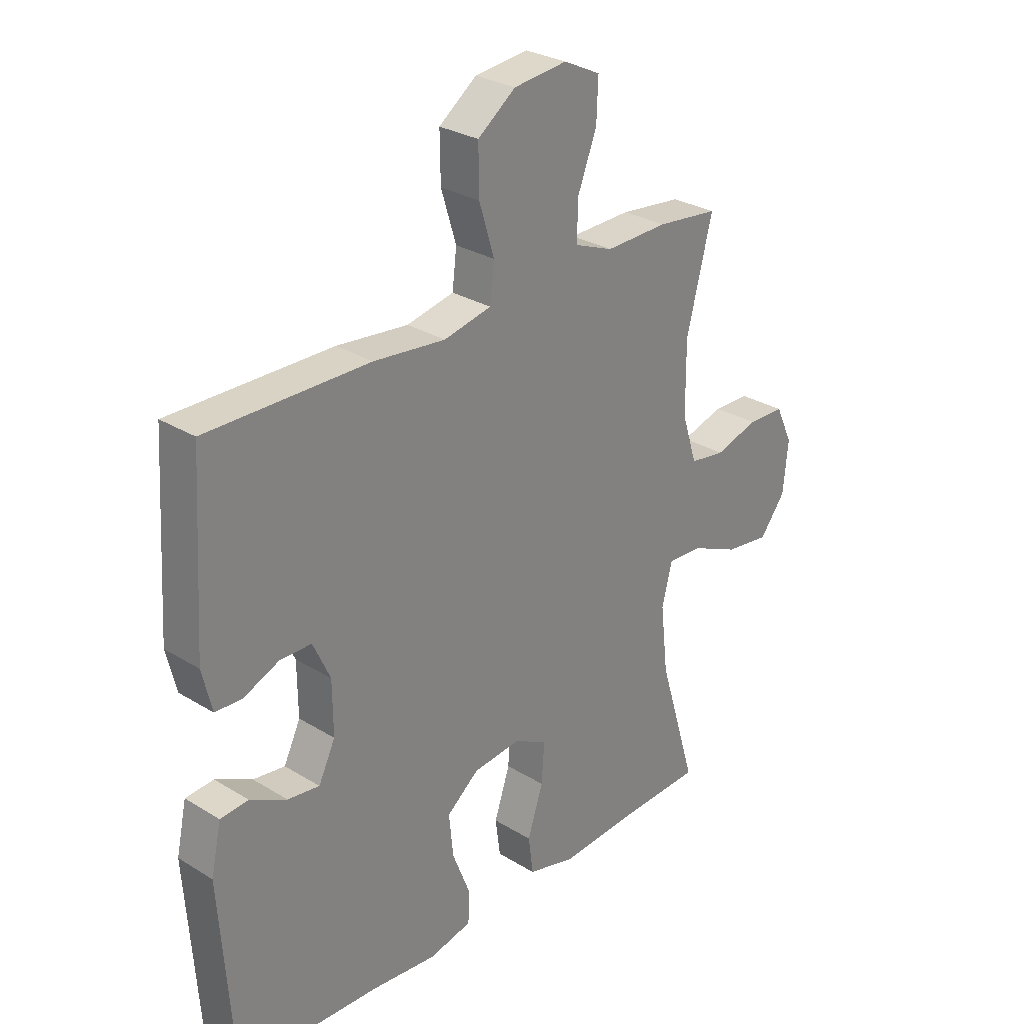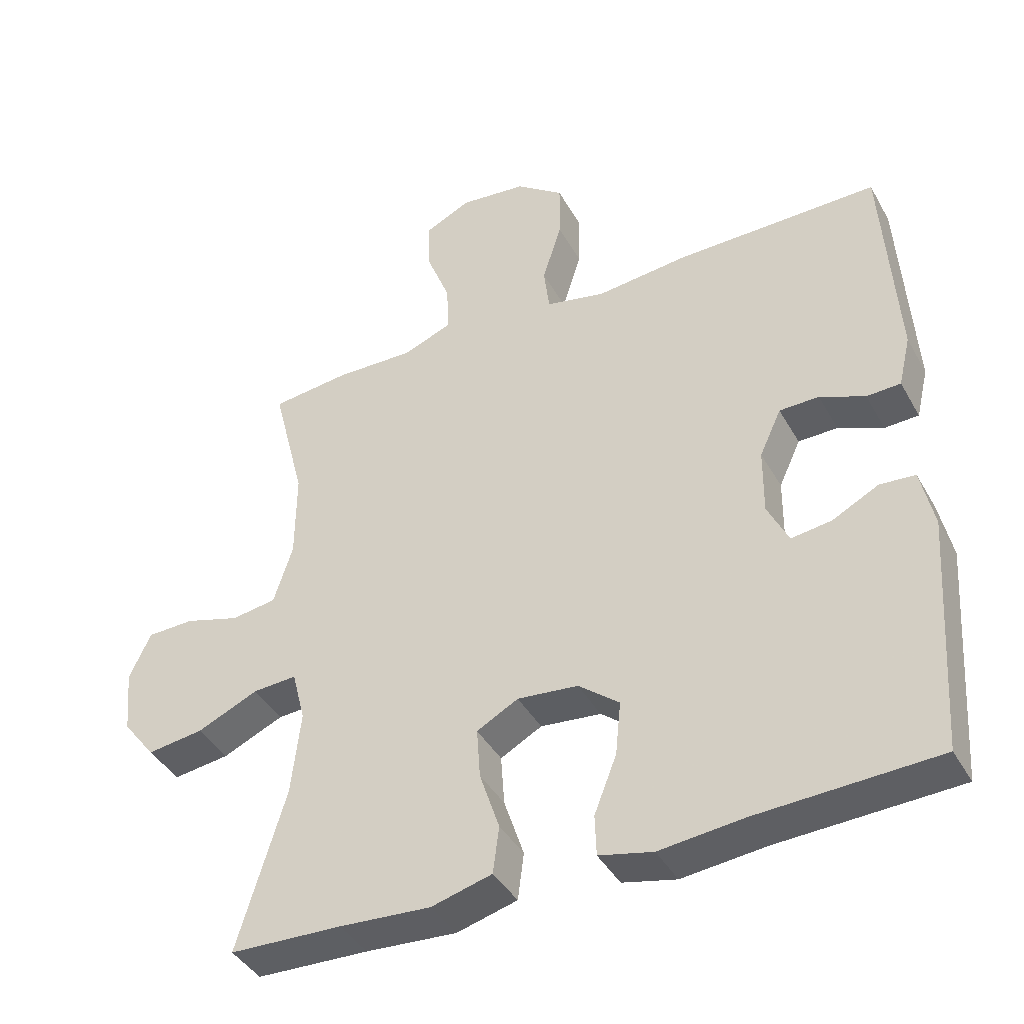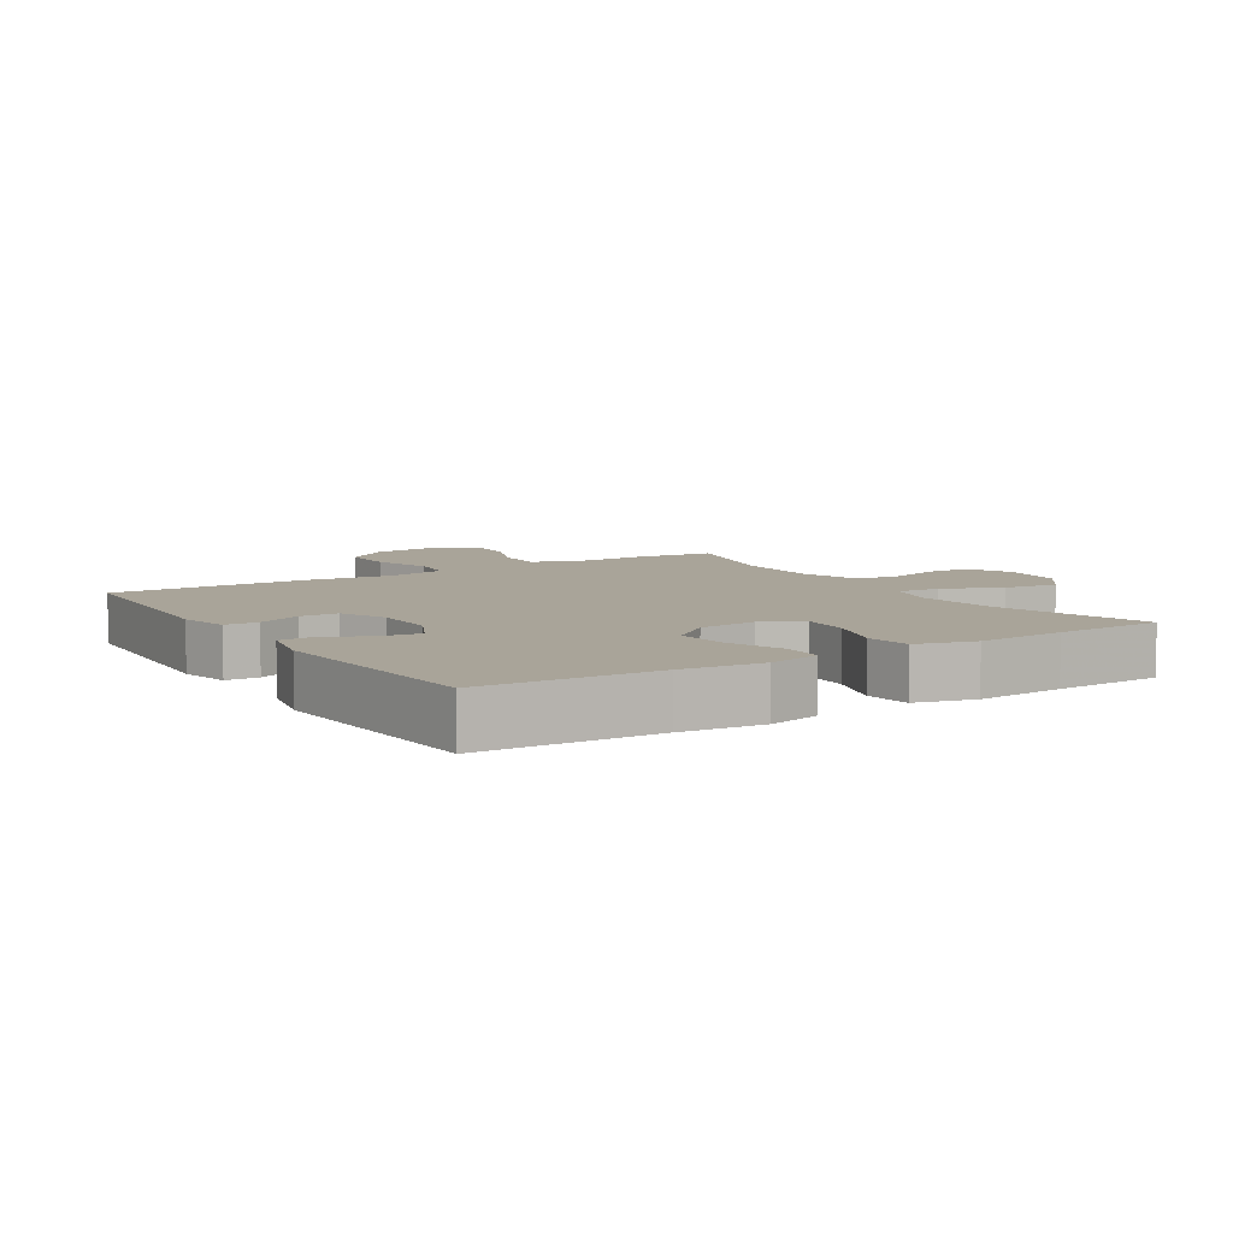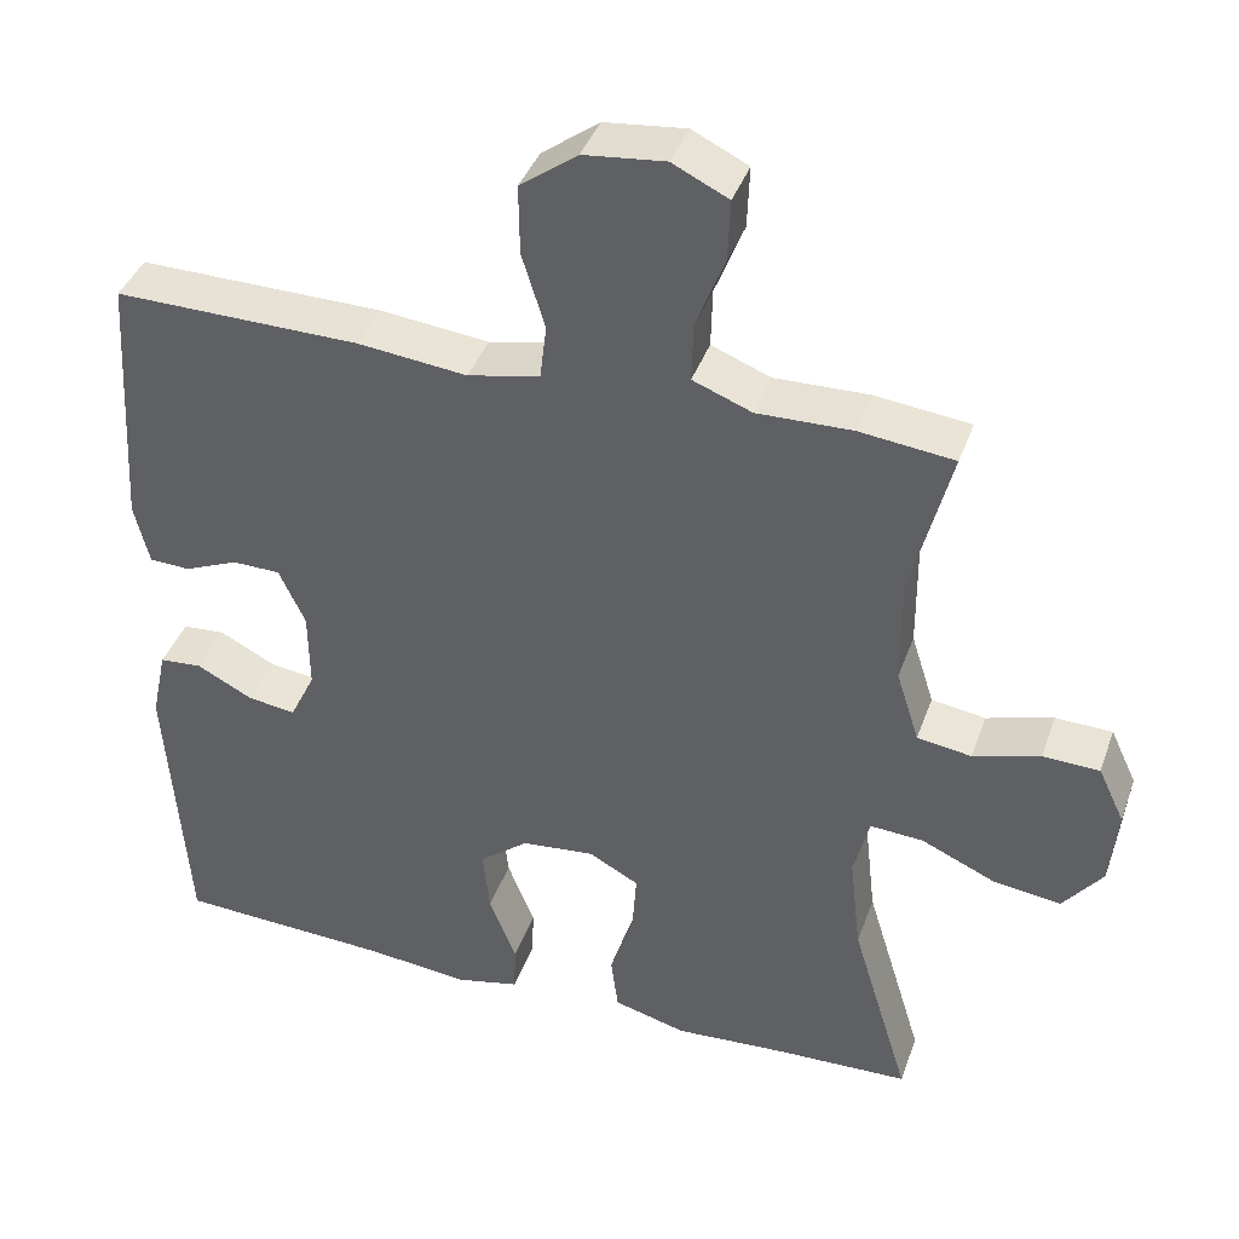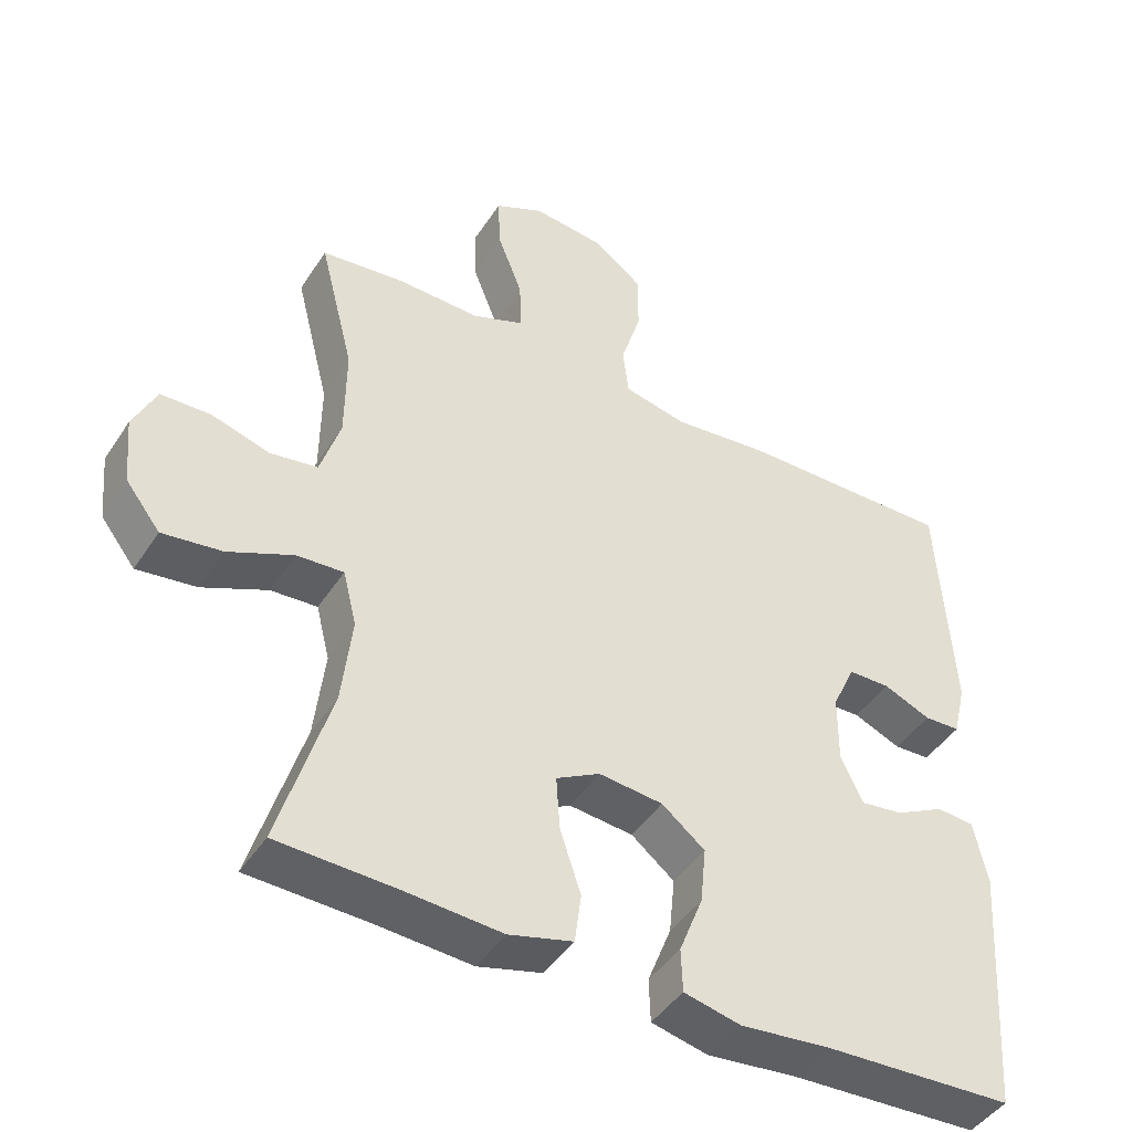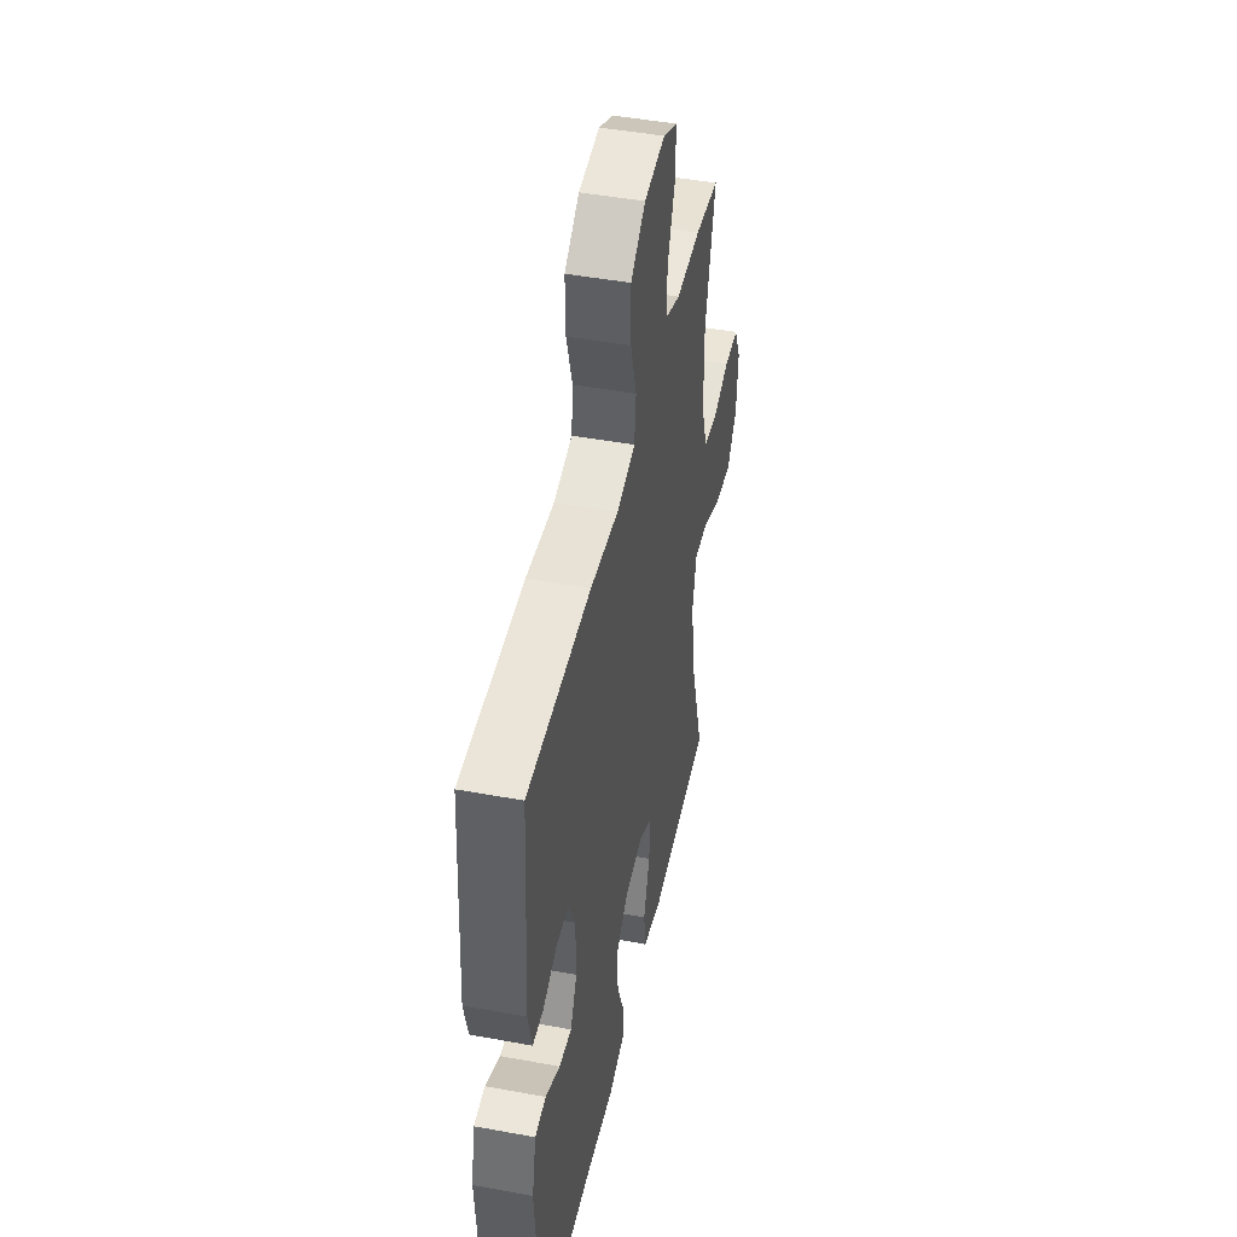
<metadata>
{"format":"obj","ext":"obj","renderer":"f3d","projection":"perspective","resolution":1024,"background":"white","views":[{"elev":28.6,"azim":132.6,"up":"+Z"},{"elev":-41.1,"azim":27.1,"up":"+Z"},{"elev":7.3,"azim":147.8,"up":"+Y"},{"elev":40.1,"azim":-161.2,"up":"+Z"},{"elev":-44.5,"azim":-30.9,"up":"+Z"},{"elev":45.7,"azim":102.0,"up":"+Z"}]}
</metadata>
<code>
v -0.5 0.07 -0.5
v -0.429 0.07 -0.265
v -0.415 0.07 -0.142
v -0.434 0.07 -0.066
v -0.499 0.07 -0.07
v -0.589 0.07 -0.11
v -0.672 0.07 -0.121
v -0.72 0.07 -0.059
v -0.729 0.07 0.036
v -0.697 0.07 0.104
v -0.628 0.07 0.106
v -0.547 0.07 0.082
v -0.481 0.07 0.092
v -0.453 0.07 0.18
v -0.452 0.07 0.311
v -0.5 0.07 0.5
v -0.385 0.07 0.513
v -0.269 0.07 0.51
v -0.197 0.07 0.538
v -0.199 0.07 0.61
v -0.234 0.07 0.7
v -0.237 0.07 0.775
v -0.169 0.07 0.808
v -0.07 0.07 0.797
v 0 0.07 0.745
v -0.001 0.07 0.66
v -0.029 0.07 0.569
v -0.021 0.07 0.502
v 0.067 0.07 0.483
v 0.2 0.07 0.497
v 0.5 0.07 0.5
v 0.52 0.07 0.178
v 0.502 0.07 0.103
v 0.452 0.07 0.101
v 0.386 0.07 0.129
v 0.328 0.07 0.128
v 0.296 0.07 0.059
v 0.295 0.07 -0.038
v 0.326 0.07 -0.102
v 0.385 0.07 -0.094
v 0.453 0.07 -0.059
v 0.505 0.07 -0.063
v 0.524 0.07 -0.151
v 0.5 0.07 -0.5
v 0.236 0.07 -0.512
v 0.113 0.07 -0.525
v 0.034 0.07 -0.507
v 0.032 0.07 -0.447
v 0.065 0.07 -0.363
v 0.073 0.07 -0.284
v 0.013 0.07 -0.236
v -0.076 0.07 -0.227
v -0.137 0.07 -0.26
v -0.132 0.07 -0.334
v -0.103 0.07 -0.422
v -0.112 0.07 -0.491
v -0.201 0.07 -0.515
v -0.335 0.07 -0.506
v -0.5 0 -0.5
v -0.429 0 -0.265
v -0.415 0 -0.142
v -0.434 0 -0.066
v -0.499 0 -0.07
v -0.589 0 -0.11
v -0.672 0 -0.121
v -0.72 0 -0.059
v -0.729 0 0.036
v -0.697 0 0.104
v -0.628 0 0.106
v -0.547 0 0.082
v -0.481 0 0.092
v -0.453 0 0.18
v -0.452 0 0.311
v -0.5 0 0.5
v -0.385 0 0.513
v -0.269 0 0.51
v -0.197 0 0.538
v -0.199 0 0.61
v -0.234 0 0.7
v -0.237 0 0.775
v -0.169 0 0.808
v -0.07 0 0.797
v 0 0 0.745
v -0.001 0 0.66
v -0.029 0 0.569
v -0.021 0 0.502
v 0.067 0 0.483
v 0.2 0 0.497
v 0.5 0 0.5
v 0.52 0 0.178
v 0.502 0 0.103
v 0.452 0 0.101
v 0.386 0 0.129
v 0.328 0 0.128
v 0.296 0 0.059
v 0.295 0 -0.038
v 0.326 0 -0.102
v 0.385 0 -0.094
v 0.453 0 -0.059
v 0.505 0 -0.063
v 0.524 0 -0.151
v 0.5 0 -0.5
v 0.236 0 -0.512
v 0.113 0 -0.525
v 0.034 0 -0.507
v 0.032 0 -0.447
v 0.065 0 -0.363
v 0.073 0 -0.284
v 0.013 0 -0.236
v -0.076 0 -0.227
v -0.137 0 -0.26
v -0.132 0 -0.334
v -0.103 0 -0.422
v -0.112 0 -0.491
v -0.201 0 -0.515
v -0.335 0 -0.506
f 55 56 57 58
f 54 55 58 1
f 53 54 1 2
f 52 53 2 3
f 51 52 3 4
f 46 47 48 49
f 45 46 49 50
f 44 45 50
f 43 44 50 51
f 40 41 42 43
f 39 40 43 51
f 32 33 34 35
f 32 35 36
f 29 30 31 32
f 28 29 32 36
f 24 25 26 27
f 24 27 28
f 23 24 28
f 20 21 22 23
f 19 20 23 28
f 18 19 28 36
f 15 16 17 18
f 14 15 18 36
f 9 10 11 12
f 9 12 13
f 8 9 13
f 5 6 7 8
f 4 5 8 13
f 38 39 51 4
f 13 14 36 37
f 4 13 37 38
f 116 115 114 113
f 59 116 113 112
f 60 59 112 111
f 61 60 111 110
f 62 61 110 109
f 107 106 105 104
f 108 107 104 103
f 108 103 102
f 109 108 102 101
f 101 100 99 98
f 109 101 98 97
f 93 92 91 90
f 94 93 90
f 90 89 88 87
f 94 90 87 86
f 85 84 83 82
f 86 85 82
f 86 82 81
f 81 80 79 78
f 86 81 78 77
f 94 86 77 76
f 76 75 74 73
f 94 76 73 72
f 70 69 68 67
f 71 70 67
f 71 67 66
f 66 65 64 63
f 71 66 63 62
f 62 109 97 96
f 95 94 72 71
f 96 95 71 62
f 1 59 60 2
f 2 60 61 3
f 3 61 62 4
f 4 62 63 5
f 5 63 64 6
f 6 64 65 7
f 7 65 66 8
f 8 66 67 9
f 9 67 68 10
f 10 68 69 11
f 11 69 70 12
f 12 70 71 13
f 13 71 72 14
f 14 72 73 15
f 15 73 74 16
f 16 74 75 17
f 17 75 76 18
f 18 76 77 19
f 19 77 78 20
f 20 78 79 21
f 21 79 80 22
f 22 80 81 23
f 23 81 82 24
f 24 82 83 25
f 25 83 84 26
f 26 84 85 27
f 27 85 86 28
f 28 86 87 29
f 29 87 88 30
f 30 88 89 31
f 31 89 90 32
f 32 90 91 33
f 33 91 92 34
f 34 92 93 35
f 35 93 94 36
f 36 94 95 37
f 37 95 96 38
f 38 96 97 39
f 39 97 98 40
f 40 98 99 41
f 41 99 100 42
f 42 100 101 43
f 43 101 102 44
f 44 102 103 45
f 45 103 104 46
f 46 104 105 47
f 47 105 106 48
f 48 106 107 49
f 49 107 108 50
f 50 108 109 51
f 51 109 110 52
f 52 110 111 53
f 53 111 112 54
f 54 112 113 55
f 55 113 114 56
f 56 114 115 57
f 57 115 116 58
f 58 116 59 1

</code>
